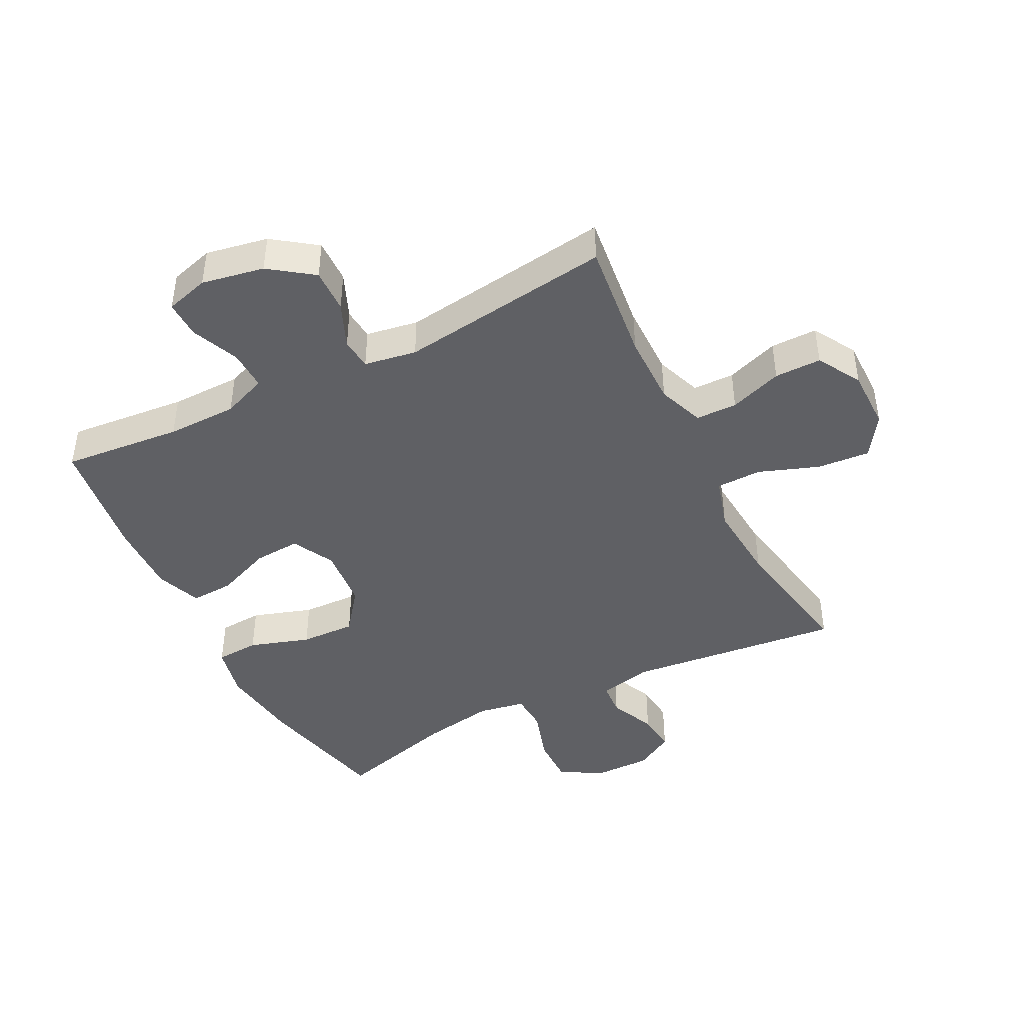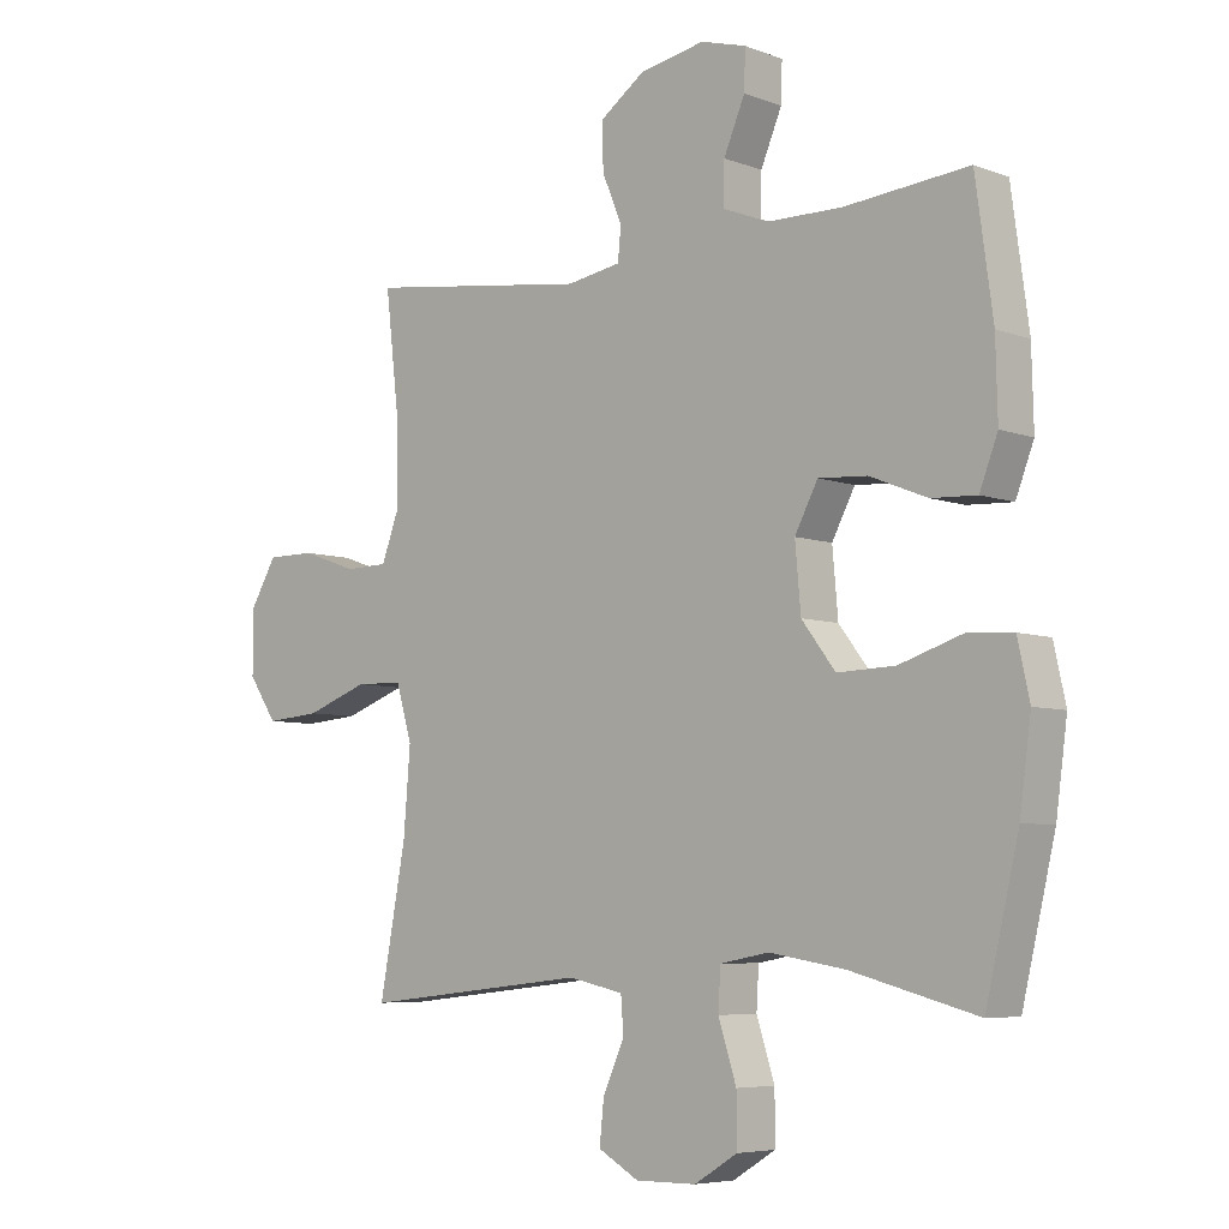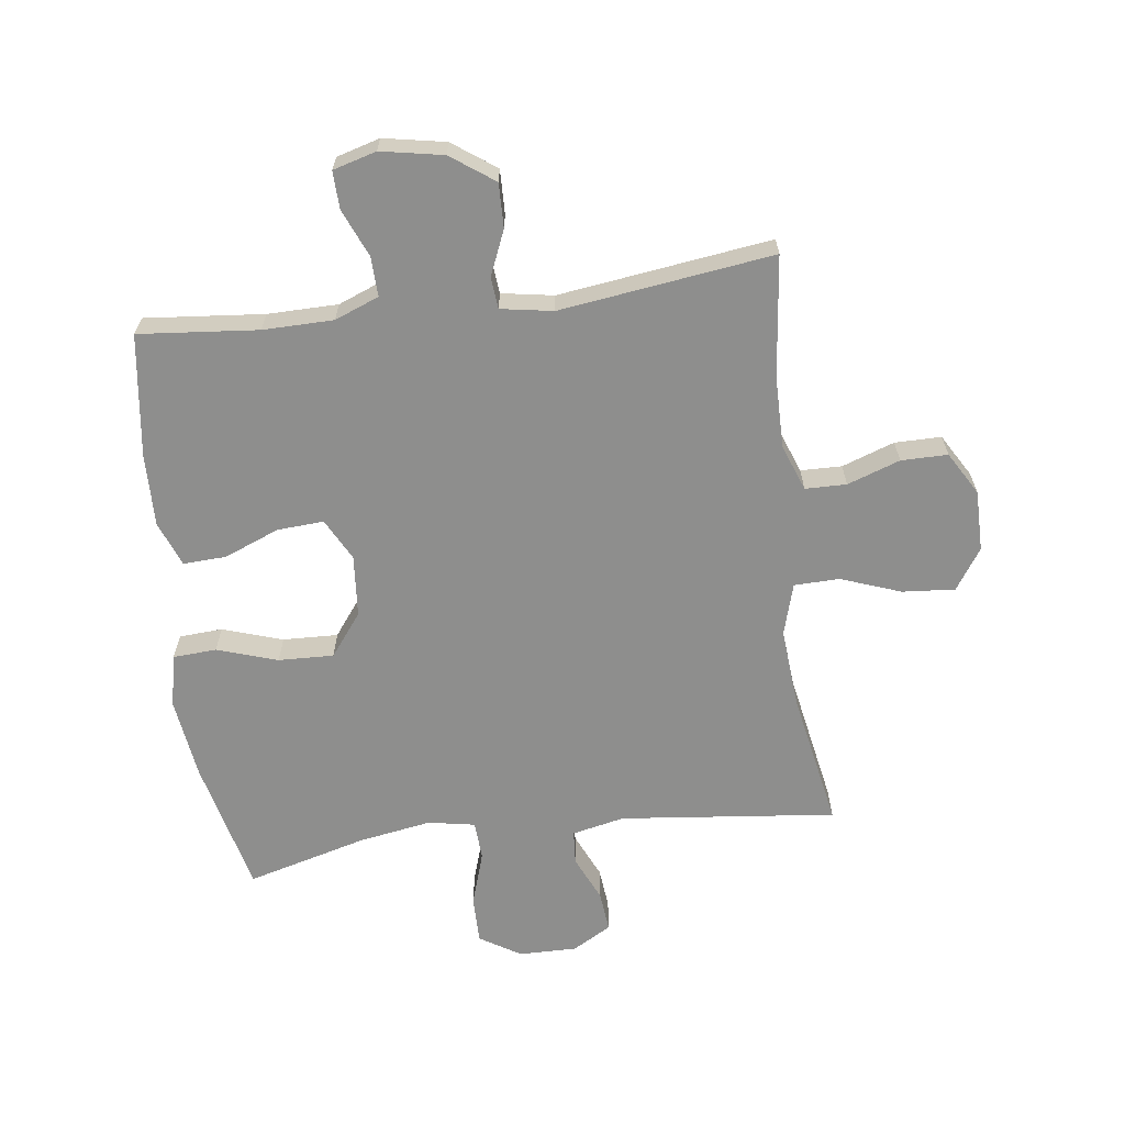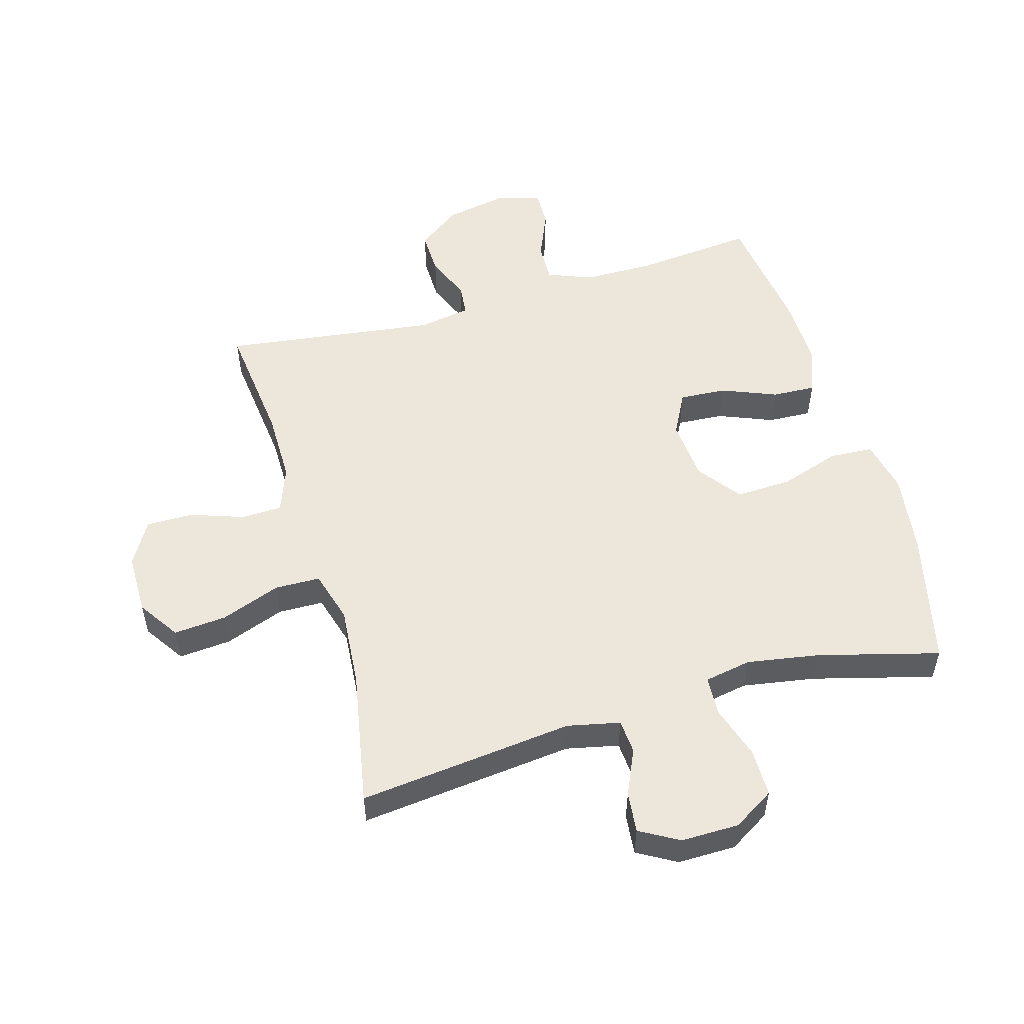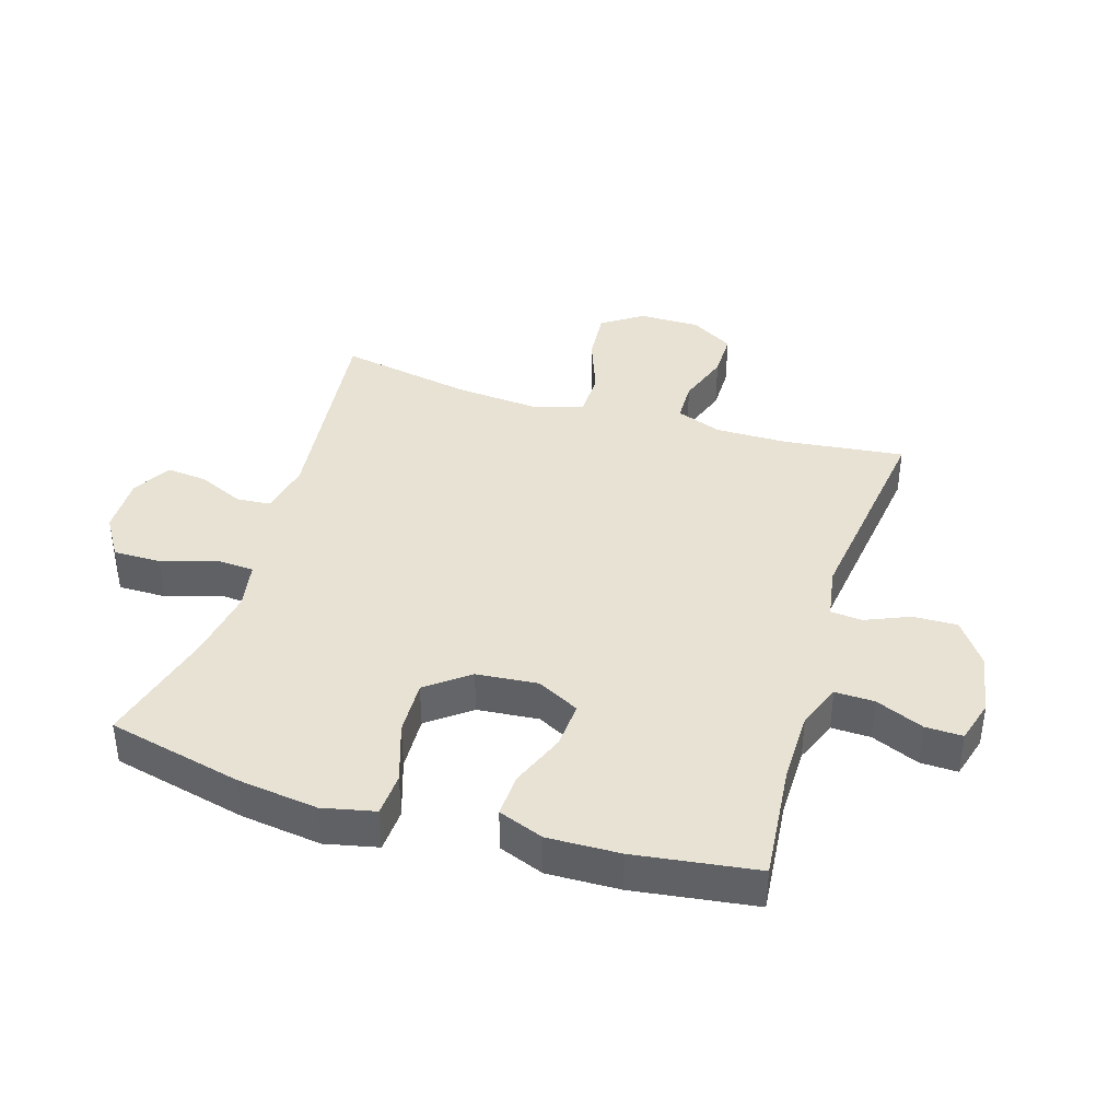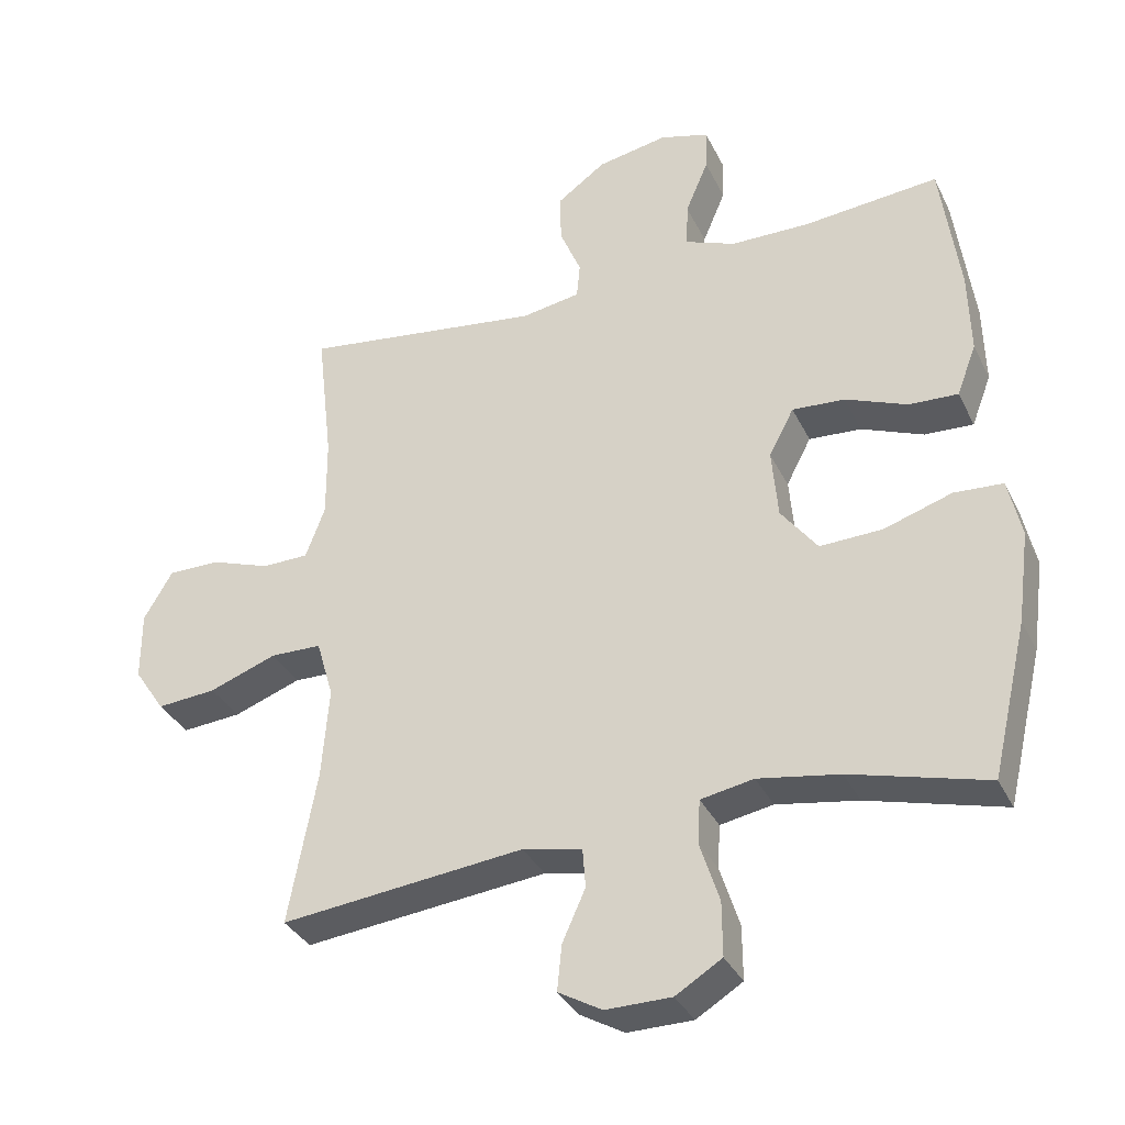
<metadata>
{"format":"obj","ext":"obj","renderer":"f3d","projection":"perspective","resolution":1024,"background":"white","views":[{"elev":-44.1,"azim":26.9,"up":"+Y"},{"elev":-6.1,"azim":-138.1,"up":"+Z"},{"elev":-64.9,"azim":7.4,"up":"+Y"},{"elev":53.6,"azim":163.9,"up":"+Y"},{"elev":39.9,"azim":-73.0,"up":"+Y"},{"elev":-34.2,"azim":-156.9,"up":"+Z"}]}
</metadata>
<code>
o path892
v 0.1223 0.0375 0.4468
v 0.03647 0.0375 0.4613
v 0.03155 0.0375 0.5133
v 0.06255 0.0375 0.587
v 0.0644 0.0375 0.6595
v -0.00671 0.0375 0.7107
v -0.1093 0.0375 0.7301
v -0.1806 0.0375 0.7098
v -0.1788 0.0375 0.6482
v -0.1455 0.0375 0.5696
v -0.1435 0.0375 0.5046
v -0.2164 0.0375 0.476
v -0.3325 0.0375 0.4748
v -0.5285 0.0375 0.4934
v -0.5559 0.0375 0.2917
v -0.5588 0.0375 0.1724
v -0.5303 0.0375 0.09796
v -0.4591 0.0375 0.1013
v -0.3688 0.0375 0.1376
v -0.292 0.0375 0.1426
v -0.2557 0.0375 0.07325
v -0.2646 0.0375 -0.02816
v -0.3178 0.0375 -0.09818
v -0.4089 0.0375 -0.0949
v -0.5079 0.0375 -0.06255
v -0.5795 0.0375 -0.06692
v -0.5984 0.0375 -0.1535
v -0.5807 0.0375 -0.2863
v -0.5285 0.0375 -0.5085
v -0.3299 0.0375 -0.4552
v -0.2111 0.0375 -0.4354
v -0.134 0.0375 -0.4496
v -0.1303 0.0375 -0.5131
v -0.1586 0.0375 -0.6014
v -0.159 0.0375 -0.6803
v -0.09147 0.0375 -0.7217
v 0.004091 0.0375 -0.7226
v 0.06795 0.0375 -0.6861
v 0.06107 0.0375 -0.6192
v 0.02739 0.0375 -0.5446
v 0.03158 0.0375 -0.4884
v 0.1181 0.0375 -0.4697
v 0.4732 0.0375 -0.5085
v 0.4318 0.0375 -0.2856
v 0.4211 0.0375 -0.1529
v 0.446 0.0375 -0.06755
v 0.5207 0.0375 -0.06598
v 0.6192 0.0375 -0.1021
v 0.7057 0.0375 -0.1091
v 0.7507 0.0375 -0.04195
v 0.7508 0.0375 0.0584
v 0.7089 0.0375 0.1294
v 0.6323 0.0375 0.1293
v 0.5457 0.0375 0.09898
v 0.4777 0.0375 0.1003
v 0.4494 0.0375 0.1762
v 0.4503 0.0375 0.2946
v 0.4732 0.0375 0.4934
v 0.1223 -0.0375 0.4468
v 0.03647 -0.0375 0.4613
v 0.03155 -0.0375 0.5133
v 0.06255 -0.0375 0.587
v 0.0644 -0.0375 0.6595
v -0.00671 -0.0375 0.7107
v -0.1093 -0.0375 0.7301
v -0.1806 -0.0375 0.7098
v -0.1788 -0.0375 0.6482
v -0.1455 -0.0375 0.5696
v -0.1435 -0.0375 0.5046
v -0.2164 -0.0375 0.476
v -0.3325 -0.0375 0.4748
v -0.5285 -0.0375 0.4934
v -0.5559 -0.0375 0.2917
v -0.5588 -0.0375 0.1724
v -0.5303 -0.0375 0.09796
v -0.4591 -0.0375 0.1013
v -0.3688 -0.0375 0.1376
v -0.292 -0.0375 0.1426
v -0.2557 -0.0375 0.07325
v -0.2646 -0.0375 -0.02816
v -0.3178 -0.0375 -0.09818
v -0.4089 -0.0375 -0.0949
v -0.5079 -0.0375 -0.06255
v -0.5795 -0.0375 -0.06692
v -0.5984 -0.0375 -0.1535
v -0.5807 -0.0375 -0.2863
v -0.5285 -0.0375 -0.5085
v -0.3299 -0.0375 -0.4552
v -0.2111 -0.0375 -0.4354
v -0.134 -0.0375 -0.4496
v -0.1303 -0.0375 -0.5131
v -0.1586 -0.0375 -0.6014
v -0.159 -0.0375 -0.6803
v -0.09147 -0.0375 -0.7217
v 0.004091 -0.0375 -0.7226
v 0.06795 -0.0375 -0.6861
v 0.06107 -0.0375 -0.6192
v 0.02739 -0.0375 -0.5446
v 0.03158 -0.0375 -0.4884
v 0.1181 -0.0375 -0.4697
v 0.4732 -0.0375 -0.5085
v 0.4318 -0.0375 -0.2856
v 0.4211 -0.0375 -0.1529
v 0.446 -0.0375 -0.06755
v 0.5207 -0.0375 -0.06598
v 0.6192 -0.0375 -0.1021
v 0.7057 -0.0375 -0.1091
v 0.7507 -0.0375 -0.04195
v 0.7508 -0.0375 0.0584
v 0.7089 -0.0375 0.1294
v 0.6323 -0.0375 0.1293
v 0.5457 -0.0375 0.09898
v 0.4777 -0.0375 0.1003
v 0.4494 -0.0375 0.1762
v 0.4503 -0.0375 0.2946
v 0.4732 -0.0375 0.4934
v -0.5795 0.0375 -0.06692
v -0.5795 0.0375 -0.06692
v -0.5984 0.0375 -0.1535
v -0.5807 0.0375 -0.2863
v -0.5079 0.0375 -0.06255
v -0.5559 0.0375 0.2917
v -0.5588 0.0375 0.1724
v -0.5303 0.0375 0.09796
v -0.5303 0.0375 0.09796
v -0.5285 0.0375 0.4934
v -0.5285 0.0375 0.4934
v -0.5285 0.0375 -0.5085
v -0.5285 0.0375 -0.5085
v -0.4591 0.0375 0.1013
v -0.4089 0.0375 -0.0949
v -0.3688 0.0375 0.1376
v -0.3325 0.0375 0.4748
v -0.3299 0.0375 -0.4552
v -0.3178 0.0375 -0.09818
v -0.292 0.0375 0.1426
v -0.292 0.0375 0.1426
v -0.2164 0.0375 0.476
v -0.2111 0.0375 -0.4354
v -0.2646 0.0375 -0.02816
v -0.2557 0.0375 0.07325
v -0.1435 0.0375 0.5046
v -0.1435 0.0375 0.5046
v -0.134 0.0375 -0.4496
v -0.134 0.0375 -0.4496
v -0.1093 0.0375 0.7301
v -0.1806 0.0375 0.7098
v -0.1806 0.0375 0.7098
v -0.1788 0.0375 0.6482
v -0.1455 0.0375 0.5696
v -0.1586 0.0375 -0.6014
v -0.159 0.0375 -0.6803
v -0.09147 0.0375 -0.7217
v -0.1303 0.0375 -0.5131
v -0.00671 0.0375 0.7107
v 0.004091 0.0375 -0.7226
v 0.0644 0.0375 0.6595
v 0.06795 0.0375 -0.6861
v 0.06795 0.0375 -0.6861
v 0.02739 0.0375 -0.5446
v 0.03158 0.0375 -0.4884
v 0.03158 0.0375 -0.4884
v 0.06107 0.0375 -0.6192
v 0.06255 0.0375 0.587
v 0.03155 0.0375 0.5133
v 0.03647 0.0375 0.4613
v 0.03647 0.0375 0.4613
v 0.1181 0.0375 -0.4697
v 0.1223 0.0375 0.4468
v 0.4211 0.0375 -0.1529
v 0.446 0.0375 -0.06755
v 0.446 0.0375 -0.06755
v 0.4318 0.0375 -0.2856
v 0.5207 0.0375 -0.06598
v 0.4732 0.0375 -0.5085
v 0.4732 0.0375 -0.5085
v 0.4732 0.0375 0.4934
v 0.4732 0.0375 0.4934
v 0.4503 0.0375 0.2946
v 0.4494 0.0375 0.1762
v 0.4777 0.0375 0.1003
v 0.4777 0.0375 0.1003
v 0.5457 0.0375 0.09898
v 0.6192 0.0375 -0.1021
v 0.6323 0.0375 0.1293
v 0.7057 0.0375 -0.1091
v 0.7057 0.0375 -0.1091
v 0.7089 0.0375 0.1294
v 0.7507 0.0375 -0.04195
v 0.7508 0.0375 0.0584
v -0.5795 -0.0375 -0.06692
v -0.5795 -0.0375 -0.06692
v -0.5984 -0.0375 -0.1535
v -0.5807 -0.0375 -0.2863
v -0.5079 -0.0375 -0.06255
v -0.5559 -0.0375 0.2917
v -0.5588 -0.0375 0.1724
v -0.5303 -0.0375 0.09796
v -0.5303 -0.0375 0.09796
v -0.5285 -0.0375 0.4934
v -0.5285 -0.0375 0.4934
v -0.5285 -0.0375 -0.5085
v -0.5285 -0.0375 -0.5085
v -0.4591 -0.0375 0.1013
v -0.4089 -0.0375 -0.0949
v -0.3688 -0.0375 0.1376
v -0.3325 -0.0375 0.4748
v -0.3299 -0.0375 -0.4552
v -0.3178 -0.0375 -0.09818
v -0.292 -0.0375 0.1426
v -0.292 -0.0375 0.1426
v -0.2164 -0.0375 0.476
v -0.2111 -0.0375 -0.4354
v -0.2646 -0.0375 -0.02816
v -0.2557 -0.0375 0.07325
v -0.1435 -0.0375 0.5046
v -0.1435 -0.0375 0.5046
v -0.134 -0.0375 -0.4496
v -0.134 -0.0375 -0.4496
v -0.1093 -0.0375 0.7301
v -0.1806 -0.0375 0.7098
v -0.1806 -0.0375 0.7098
v -0.1788 -0.0375 0.6482
v -0.1455 -0.0375 0.5696
v -0.1586 -0.0375 -0.6014
v -0.159 -0.0375 -0.6803
v -0.09147 -0.0375 -0.7217
v -0.1303 -0.0375 -0.5131
v -0.00671 -0.0375 0.7107
v 0.004091 -0.0375 -0.7226
v 0.0644 -0.0375 0.6595
v 0.06795 -0.0375 -0.6861
v 0.06795 -0.0375 -0.6861
v 0.02739 -0.0375 -0.5446
v 0.03158 -0.0375 -0.4884
v 0.03158 -0.0375 -0.4884
v 0.06107 -0.0375 -0.6192
v 0.06255 -0.0375 0.587
v 0.03155 -0.0375 0.5133
v 0.03647 -0.0375 0.4613
v 0.03647 -0.0375 0.4613
v 0.1181 -0.0375 -0.4697
v 0.1223 -0.0375 0.4468
v 0.4211 -0.0375 -0.1529
v 0.446 -0.0375 -0.06755
v 0.446 -0.0375 -0.06755
v 0.4318 -0.0375 -0.2856
v 0.5207 -0.0375 -0.06598
v 0.4732 -0.0375 -0.5085
v 0.4732 -0.0375 -0.5085
v 0.4732 -0.0375 0.4934
v 0.4732 -0.0375 0.4934
v 0.4503 -0.0375 0.2946
v 0.4494 -0.0375 0.1762
v 0.4777 -0.0375 0.1003
v 0.4777 -0.0375 0.1003
v 0.5457 -0.0375 0.09898
v 0.6192 -0.0375 -0.1021
v 0.6323 -0.0375 0.1293
v 0.7057 -0.0375 -0.1091
v 0.7057 -0.0375 -0.1091
v 0.7089 -0.0375 0.1294
v 0.7507 -0.0375 -0.04195
v 0.7508 -0.0375 0.0584
f 258 257 248
f 245 214 244
f 235 218 228
f 247 244 242
f 193 195 191
f 206 197 204
f 220 224 229
f 218 214 209
f 235 228 234
f 262 259 264
f 243 253 251
f 247 242 249
f 240 215 243
f 213 209 208
f 214 218 242
f 245 215 214
f 239 216 240
f 248 255 245
f 208 205 194
f 228 225 234
f 259 258 264
f 216 212 240
f 240 210 215
f 238 224 239
f 258 259 257
f 218 209 213
f 216 239 224
f 231 229 238
f 210 207 206
f 196 207 200
f 260 263 258
f 227 234 225
f 197 206 196
f 263 264 258
f 240 212 210
f 257 255 248
f 254 215 245
f 227 225 226
f 253 243 254
f 243 215 254
f 242 218 235
f 193 205 195
f 229 224 238
f 208 194 202
f 244 214 242
f 237 230 232
f 254 245 255
f 234 227 237
f 209 205 208
f 221 223 220
f 194 205 193
f 237 227 230
f 196 206 207
f 224 220 223
f 204 197 198
f 207 210 212
f 118 27 85 192
f 27 28 86 85
f 25 26 84 83
f 15 16 74 73
f 16 125 199 74
f 127 15 73 201
f 28 129 203 86
f 17 18 76 75
f 24 25 83 82
f 18 19 77 76
f 13 14 72 71
f 29 30 88 87
f 23 24 82 81
f 19 137 211 77
f 12 13 71 70
f 30 31 89 88
f 22 23 81 80
f 20 21 79 78
f 21 22 80 79
f 143 12 70 217
f 31 145 219 89
f 7 148 222 65
f 8 9 67 66
f 9 10 68 67
f 34 35 93 92
f 35 36 94 93
f 33 34 92 91
f 10 11 69 68
f 32 33 91 90
f 6 7 65 64
f 36 37 95 94
f 5 6 64 63
f 37 159 233 95
f 40 162 236 98
f 39 40 98 97
f 38 39 97 96
f 4 5 63 62
f 3 4 62 61
f 167 3 61 241
f 41 42 100 99
f 1 2 60 59
f 45 172 246 103
f 44 45 103 102
f 46 47 105 104
f 176 44 102 250
f 42 43 101 100
f 178 1 59 252
f 57 58 116 115
f 56 57 115 114
f 182 56 114 256
f 54 55 113 112
f 47 48 106 105
f 53 54 112 111
f 48 187 261 106
f 52 53 111 110
f 49 50 108 107
f 51 52 110 109
f 50 51 109 108
f 184 174 183
f 171 170 140
f 161 154 144
f 173 168 170
f 119 117 121
f 132 130 123
f 146 155 150
f 144 135 140
f 161 160 154
f 188 190 185
f 169 177 179
f 173 175 168
f 166 169 141
f 139 134 135
f 140 168 144
f 171 140 141
f 165 166 142
f 174 171 181
f 134 120 131
f 154 160 151
f 185 190 184
f 142 166 138
f 166 141 136
f 164 165 150
f 184 183 185
f 144 139 135
f 142 150 165
f 157 164 155
f 136 132 133
f 122 126 133
f 186 184 189
f 153 151 160
f 123 122 132
f 189 184 190
f 166 136 138
f 183 174 181
f 180 171 141
f 153 152 151
f 179 180 169
f 169 180 141
f 168 161 144
f 119 121 131
f 155 164 150
f 134 128 120
f 170 168 140
f 163 158 156
f 180 181 171
f 160 163 153
f 135 134 131
f 147 146 149
f 120 119 131
f 163 156 153
f 122 133 132
f 150 149 146
f 130 124 123
f 133 138 136

</code>
